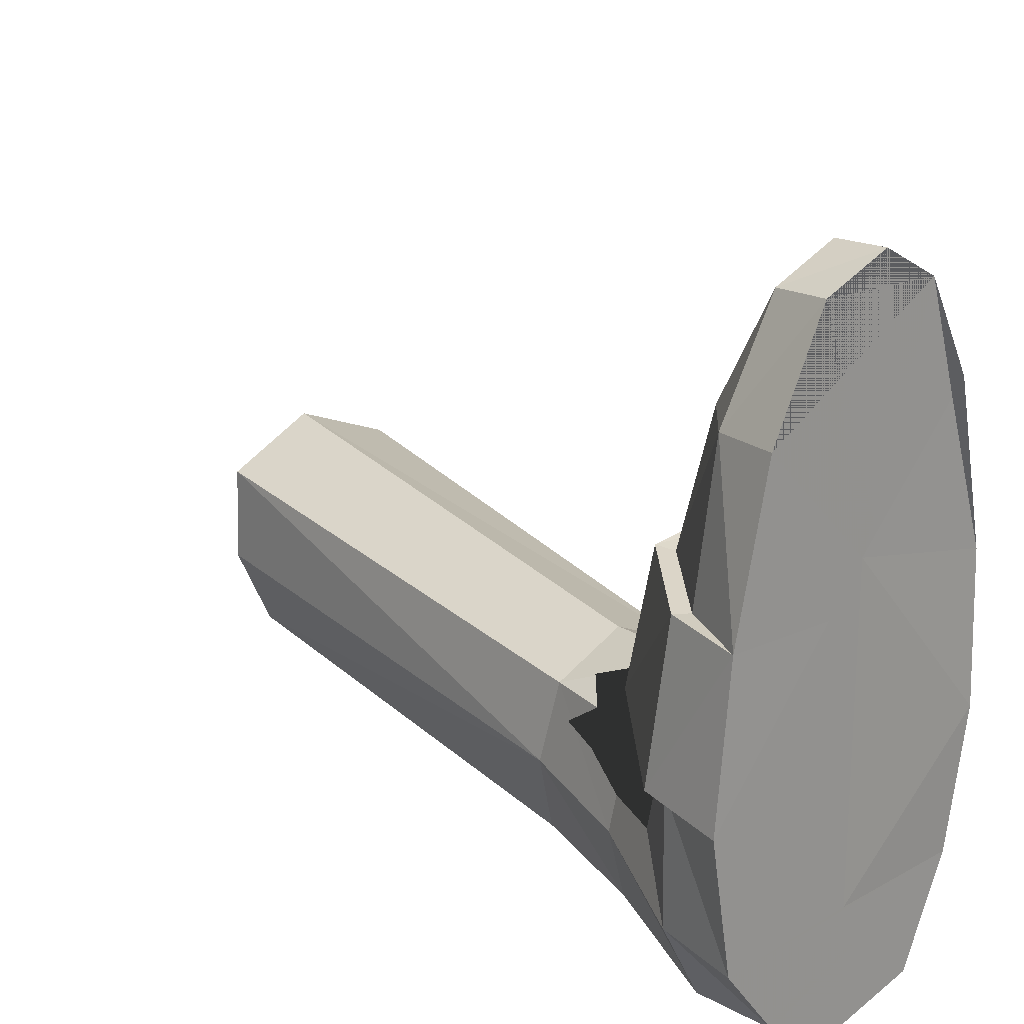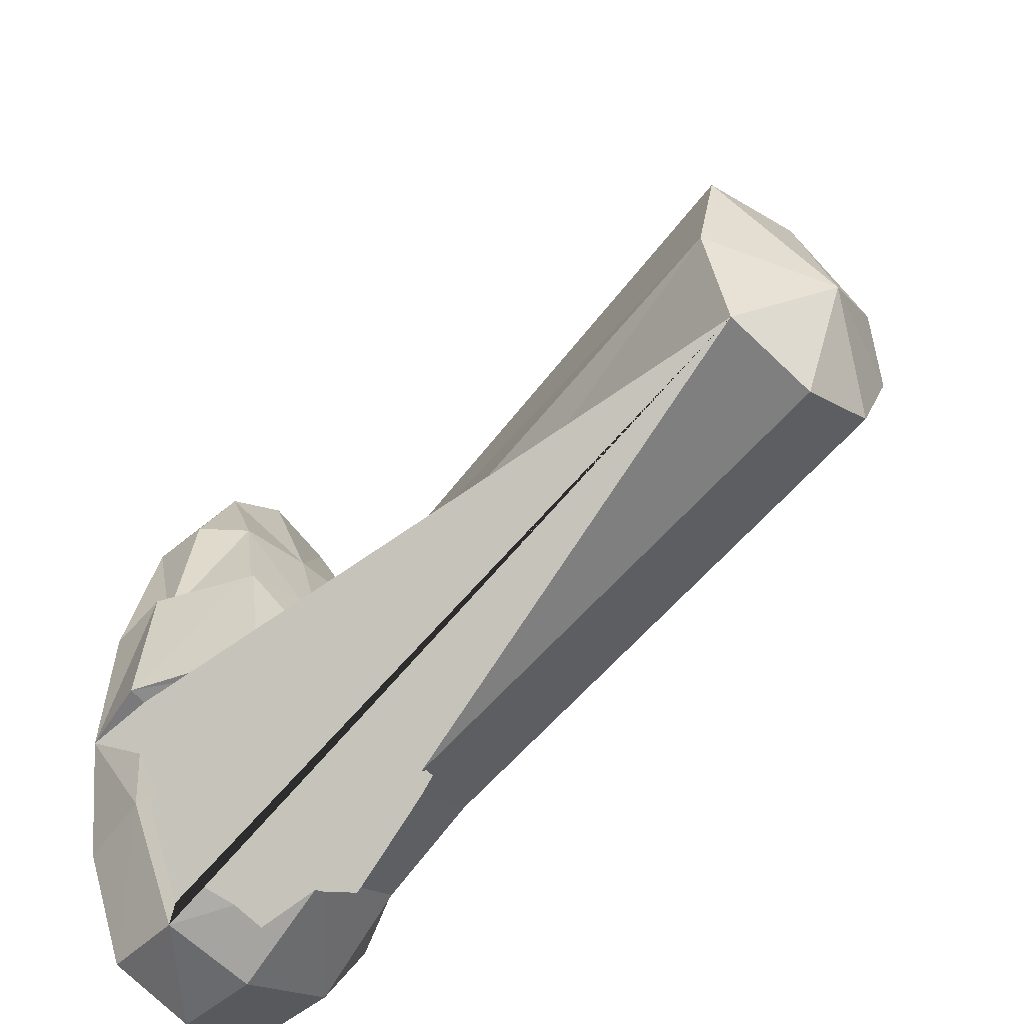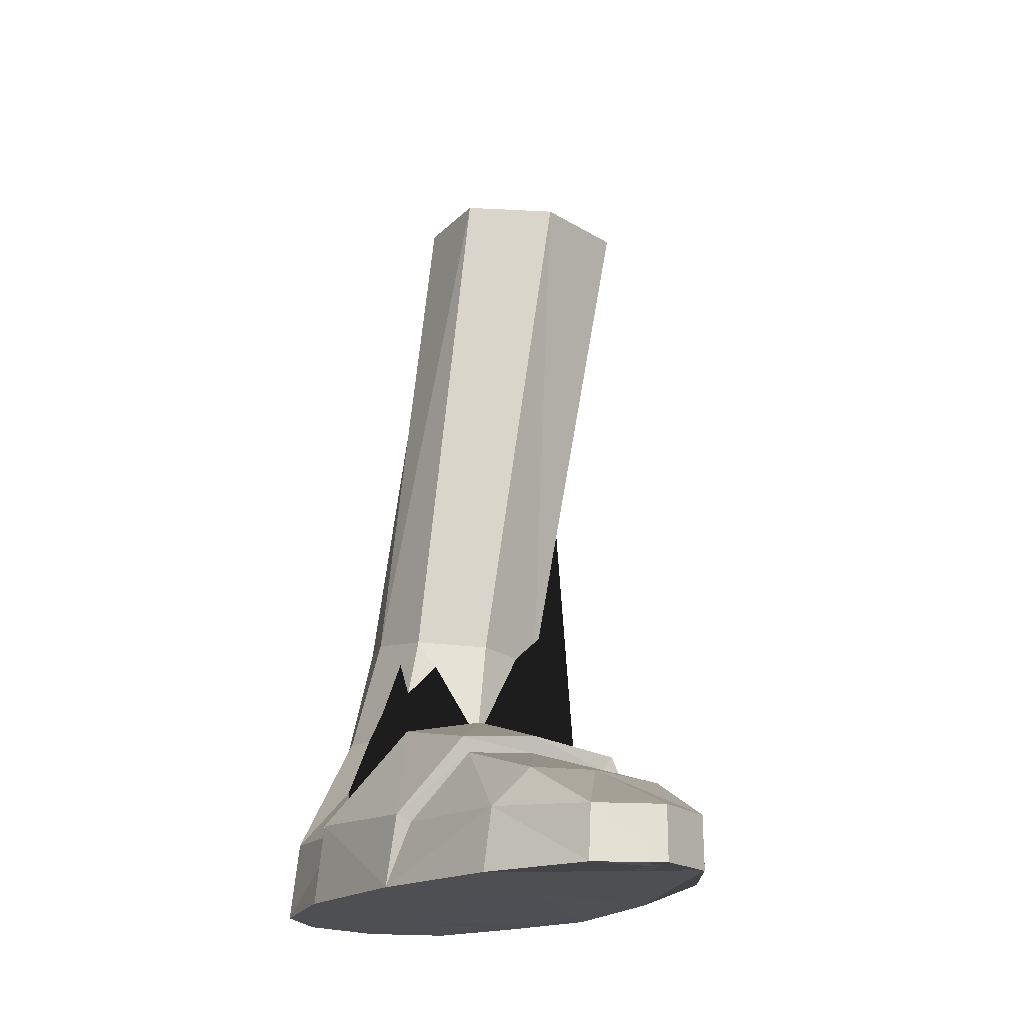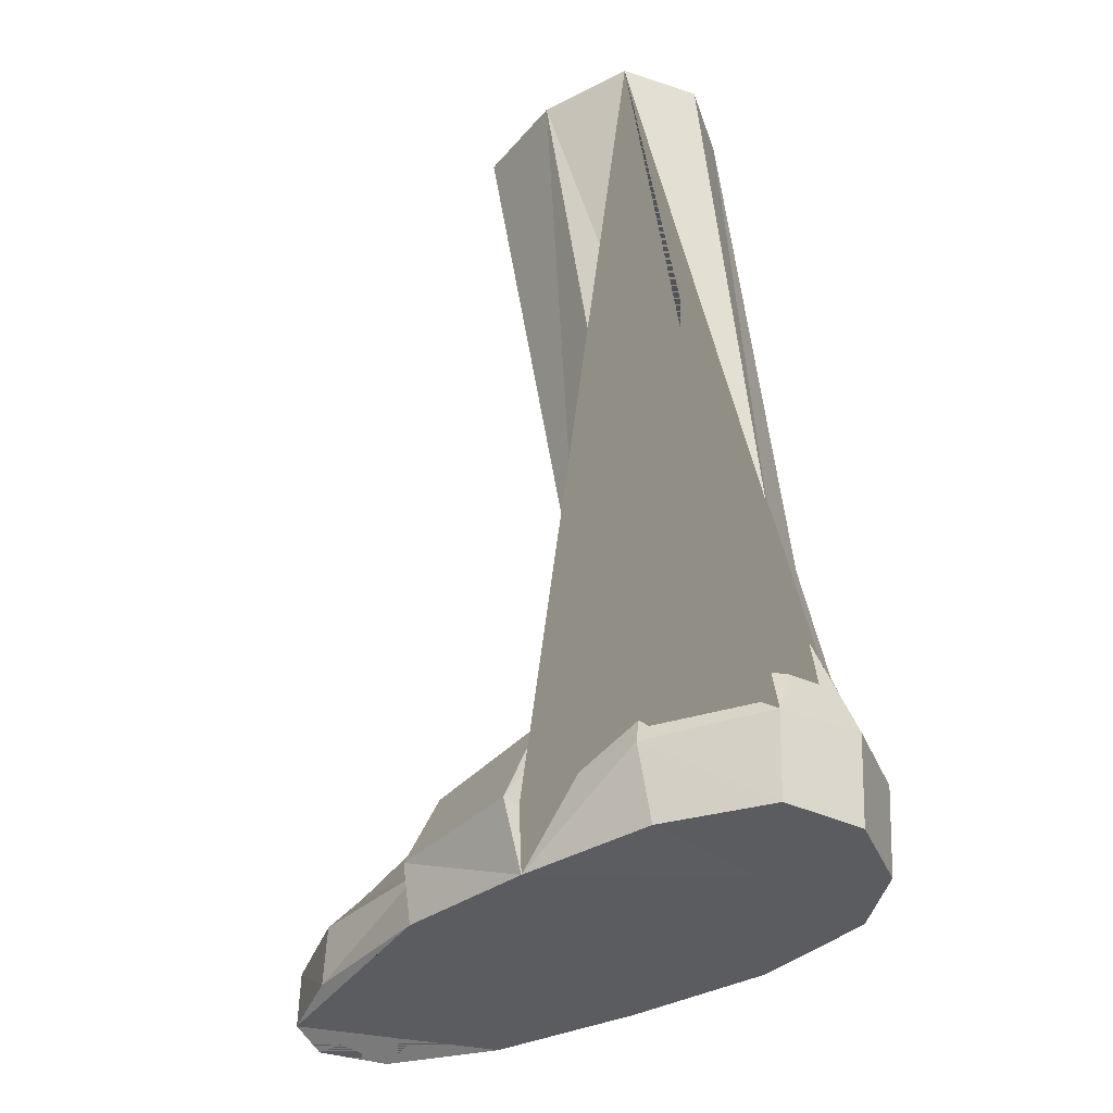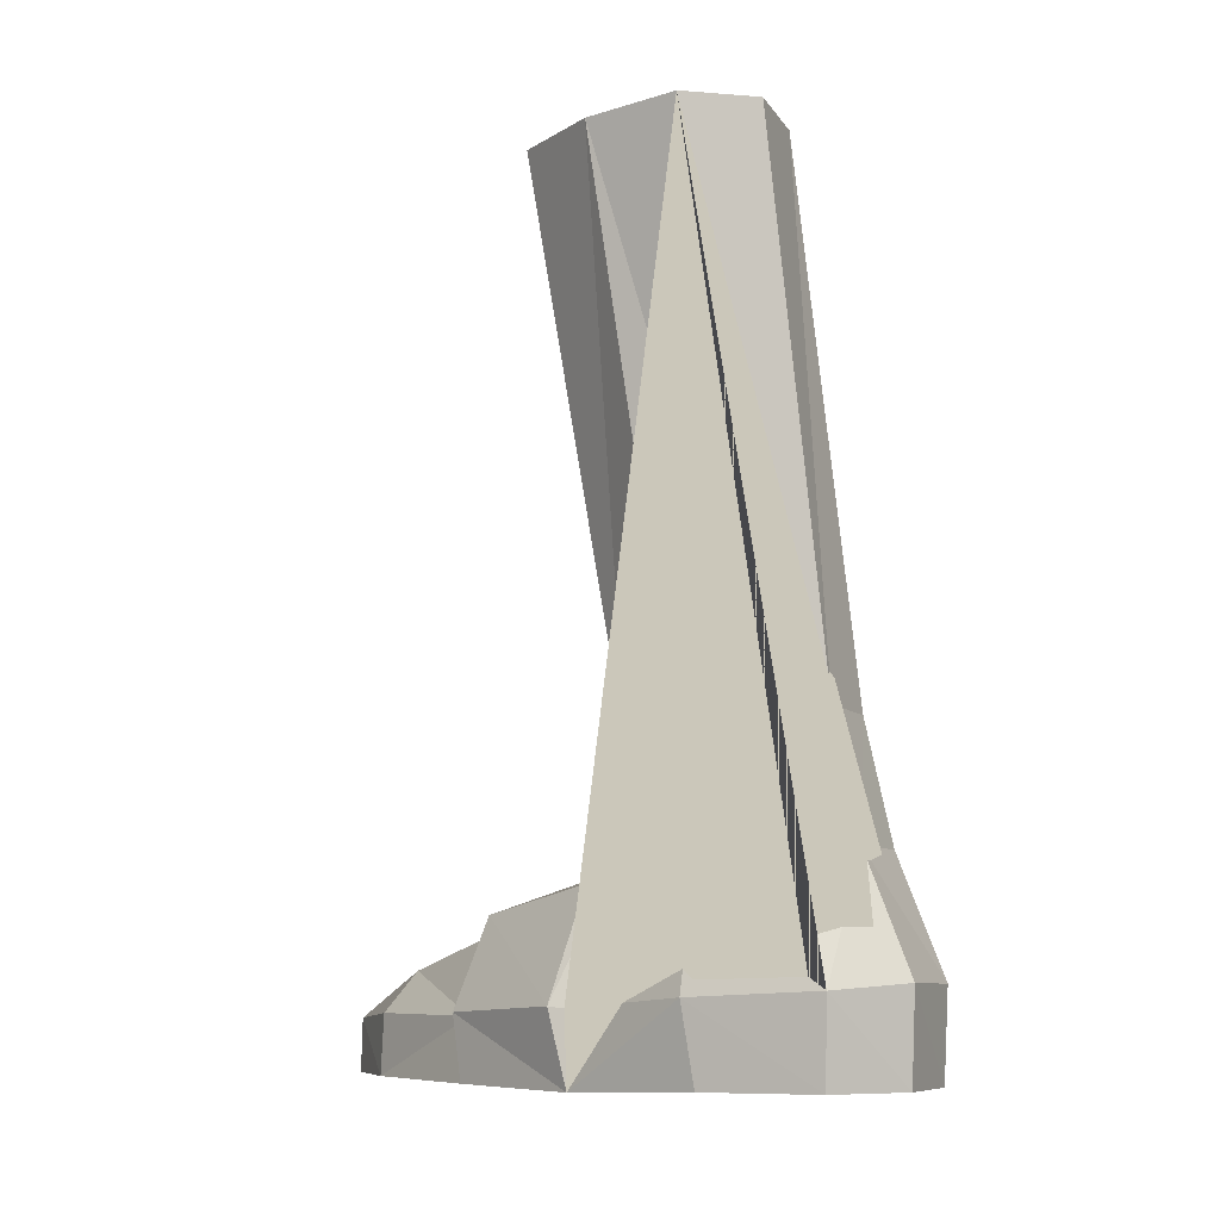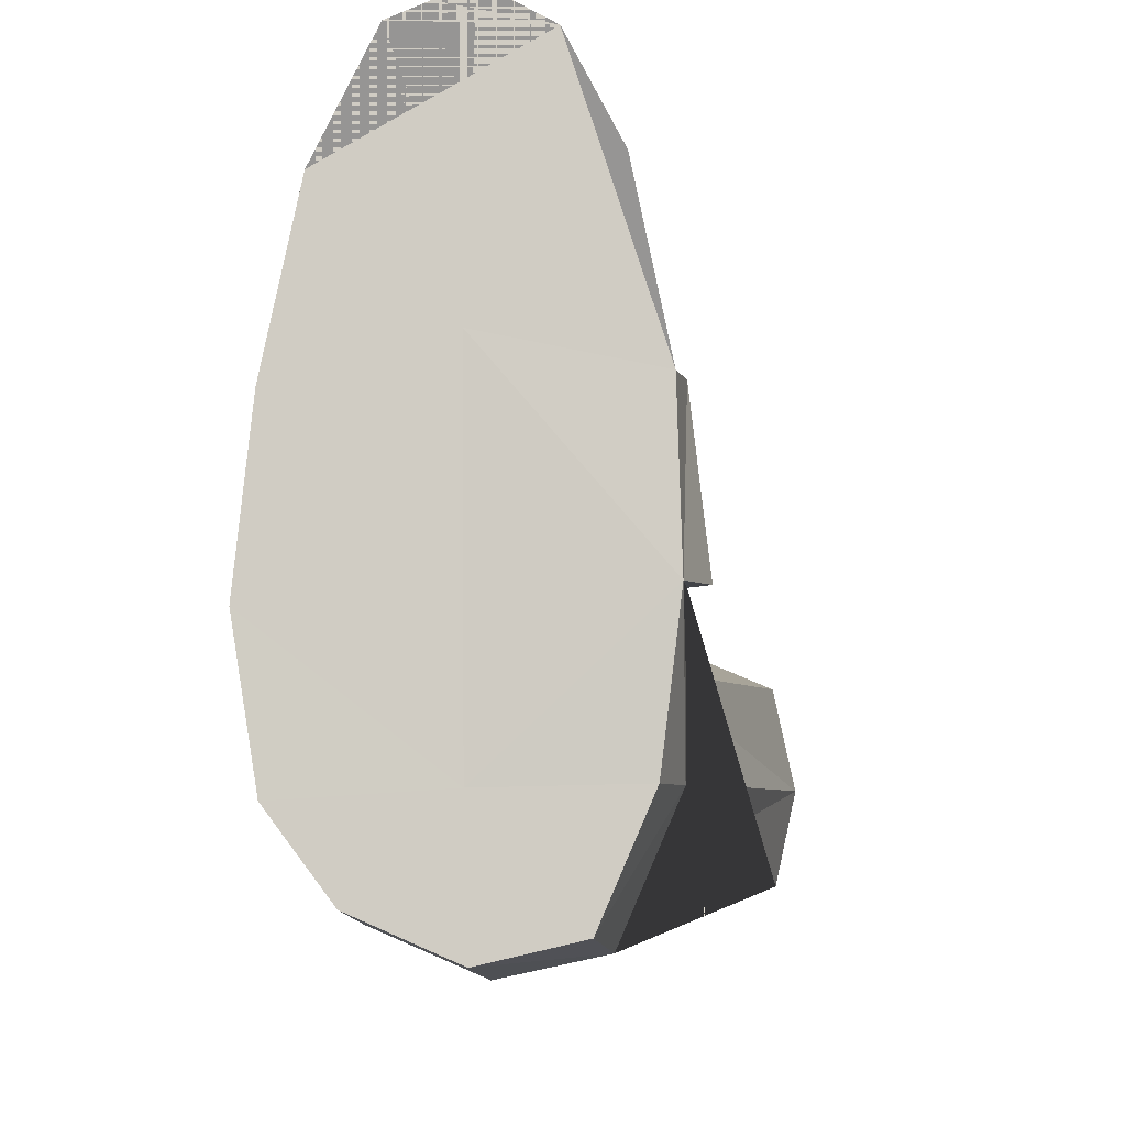
<metadata>
{"format":"obj","ext":"obj","renderer":"f3d","projection":"perspective","resolution":1024,"background":"white","views":[{"elev":22.2,"azim":-42.6,"up":"+Z"},{"elev":-50.9,"azim":135.0,"up":"+Z"},{"elev":-17.6,"azim":-26.5,"up":"+Y"},{"elev":-34.9,"azim":134.2,"up":"+Y"},{"elev":-8.6,"azim":136.8,"up":"+Y"},{"elev":-8.9,"azim":6.0,"up":"+Z"}]}
</metadata>
<code>
o right_leg-19_anubismon.blend_Mesh.018
v -0.1704 0.04082 -0.08138
v -0.1891 0.04082 -0.05662
v -0.1867 0.0678 -0.05449
v -0.1695 0.07023 -0.08403
v -0.09131 0.03939 -0.007315
v -0.09711 0.04082 -0.05326
v -0.09275 0.06658 -0.05192
v -0.09187 0.06318 -0.005576
v -0.09131 0.03939 -0.007315
v -0.1425 0.04082 0.05332
v -0.1417 0.04082 -0.05393
v -0.09711 0.04082 -0.05326
v -0.1968 0.04109 -0.01144
v -0.1891 0.04082 -0.05662
v -0.1893 0.06642 -0.008868
v -0.1968 0.04109 -0.01144
v -0.119 0.05865 0.1247
v -0.1196 0.04082 0.1262
v -0.1037 0.04082 0.09504
v -0.1042 0.06077 0.09423
v -0.1771 0.06201 0.09166
v -0.1805 0.04082 0.09276
v -0.1624 0.04082 0.129
v -0.1608 0.05917 0.1275
v -0.1393 0.08993 0.04693
v -0.1639 0.08827 0.04657
v -0.1635 0.07572 0.09234
v -0.139 0.07685 0.0912
v -0.09731 0.06036 0.0436
v -0.0928 0.04033 0.04196
v -0.1835 0.06344 0.04221
v -0.1916 0.04131 0.04041
v -0.1098 0.06849 -0.09087
v -0.1391 0.07054 -0.09709
v -0.1339 0.1088 -0.08289
v -0.1095 0.1043 -0.07703
v -0.1639 0.104 -0.01422
v -0.1697 0.1066 -0.04645
v -0.1805 0.04082 0.09276
v -0.1916 0.04131 0.04041
v -0.0928 0.04033 0.04196
v -0.1037 0.04082 0.09504
v -0.1396 0.04082 0.1377
v -0.1624 0.04082 0.129
v -0.1196 0.04082 0.1262
v -0.1115 0.08627 0.04604
v -0.1158 0.07416 0.09172
v -0.1704 0.04082 -0.08138
v -0.1404 0.04082 -0.09436
v -0.1121 0.04082 -0.08788
v -0.09978 0.09884 -0.05004
v -0.1096 0.09861 -0.01367
v -0.1388 0.1091 0.002837
v -0.1391 0.09575 0.04863
v -0.108 0.09115 0.04705
v -0.1066 0.09956 0.00122
v -0.09142 0.06162 0.04433
v -0.0928 0.04033 0.04196
v -0.09131 0.03939 -0.007315
v -0.08587 0.06385 -0.004874
v -0.1916 0.04131 0.04041
v -0.1891 0.0657 0.04298
v -0.195 0.06827 -0.008109
v -0.1968 0.04109 -0.01144
v -0.1639 0.09855 -0.000746
v -0.1608 0.1087 -0.0723
v -0.1404 0.04082 -0.09436
v -0.1121 0.04082 -0.08788
v -0.1121 0.04082 -0.08788
v -0.1098 0.06849 -0.09087
v -0.1095 0.1043 -0.07703
v -0.1396 0.04082 0.1377
v -0.1389 0.05891 0.1364
v -0.1073 0.1436 -0.06996
v -0.1286 0.1484 -0.07731
v -0.1563 0.1417 -0.01525
v -0.1608 0.1454 -0.0415
v -0.09798 0.1409 -0.04576
v -0.1073 0.1436 -0.06996
v -0.1065 0.1382 -0.01622
v -0.1391 0.1033 0.001136
v -0.1337 0.1396 -0.003172
v -0.1533 0.1478 -0.06765
v -0.1051 0.3223 -0.07505
v -0.07869 0.3199 -0.06641
v -0.1419 0.321 -0.002566
v -0.1433 0.3208 -0.03402
v -0.07869 0.3199 -0.06641
v -0.07186 0.3183 -0.0356
v -0.07892 0.3187 -0.002114
v -0.1133 0.3189 0.01271
v -0.1299 0.3217 -0.06255
v -0.1672 0.1036 0.000343
v -0.1668 0.09349 0.04771
v -0.1104 0.09489 0.000251
v -0.1668 0.09349 0.04771
v -0.1639 0.08827 0.04657
v -0.1393 0.08993 0.04693
v -0.1393 0.08993 0.04693
v -0.1391 0.09575 0.04863
v -0.1668 0.09349 0.04771
v -0.1891 0.0657 0.04298
v -0.1835 0.06344 0.04221
v -0.1639 0.08827 0.04657
v -0.1639 0.08827 0.04657
v -0.1668 0.09349 0.04771
v -0.1891 0.0657 0.04298
v -0.1835 0.06344 0.04221
v -0.1891 0.0657 0.04298
v -0.1916 0.04131 0.04041
v -0.1968 0.04109 -0.01144
v -0.195 0.06827 -0.008109
v -0.1893 0.06642 -0.008868
v -0.1672 0.1036 0.000343
v -0.1639 0.09855 -0.000746
v -0.1893 0.06642 -0.008868
v -0.1893 0.06642 -0.008868
v -0.195 0.06827 -0.008109
v -0.1672 0.1036 0.000343
v -0.1388 0.1091 0.002837
v -0.1391 0.1033 0.001136
v -0.1639 0.09855 -0.000746
v -0.1639 0.09855 -0.000746
v -0.1672 0.1036 0.000343
v -0.1388 0.1091 0.002837
v -0.1066 0.09956 0.00122
v -0.1104 0.09489 0.000251
v -0.1391 0.1033 0.001136
v -0.1391 0.1033 0.001136
v -0.1388 0.1091 0.002837
v -0.1066 0.09956 0.00122
v -0.08587 0.06385 -0.004874
v -0.09187 0.06318 -0.005576
v -0.1104 0.09489 0.000251
v -0.1104 0.09489 0.000251
v -0.1066 0.09956 0.00122
v -0.08587 0.06385 -0.004874
v -0.09187 0.06318 -0.005576
v -0.08587 0.06385 -0.004874
v -0.09131 0.03939 -0.007315
v -0.0928 0.04033 0.04196
v -0.09142 0.06162 0.04433
v -0.09731 0.06036 0.0436
v -0.108 0.09115 0.04705
v -0.1115 0.08627 0.04604
v -0.09731 0.06036 0.0436
v -0.09731 0.06036 0.0436
v -0.09142 0.06162 0.04433
v -0.108 0.09115 0.04705
v -0.1391 0.09575 0.04863
v -0.1393 0.08993 0.04693
v -0.1115 0.08627 0.04604
v -0.1115 0.08627 0.04604
v -0.108 0.09115 0.04705
v -0.1391 0.09575 0.04863
v -0.1082 0.334 -0.03689
f 1 2 3
f 3 4 1
f 5 6 7
f 7 8 5
f 9 10 11
f 11 12 9
f 13 14 11
f 11 10 13
f 15 3 2
f 2 16 15
f 17 18 19
f 19 20 17
f 21 22 23
f 23 24 21
f 25 26 27
f 27 28 25
f 29 20 19
f 19 30 29
f 21 31 32
f 32 22 21
f 33 34 35
f 35 36 33
f 37 38 3
f 3 15 37
f 26 31 21
f 21 27 26
f 27 21 24
f 10 39 40
f 10 41 42
f 43 44 10
f 10 45 43
f 29 46 47
f 47 20 29
f 11 14 48
f 48 49 11
f 50 12 11
f 11 49 50
f 8 7 51
f 51 52 8
f 10 44 39
f 47 17 20
f 53 54 55
f 55 56 53
f 57 58 59
f 59 60 57
f 61 62 63
f 63 64 61
f 37 15 65
f 10 40 13
f 10 9 41
f 60 56 55
f 55 57 60
f 4 3 38
f 38 66 4
f 35 34 4
f 4 66 35
f 34 67 1
f 1 4 34
f 33 68 67
f 67 34 33
f 7 6 69
f 69 70 7
f 70 71 51
f 51 7 70
f 24 23 72
f 72 73 24
f 74 36 35
f 35 75 74
f 76 77 38
f 38 37 76
f 78 51 71
f 71 79 78
f 78 80 52
f 52 51 78
f 76 37 81
f 81 82 76
f 80 82 81
f 81 52 80
f 77 83 66
f 66 38 77
f 83 75 35
f 35 66 83
f 75 84 85
f 85 74 75
f 86 87 77
f 77 76 86
f 79 88 89
f 89 78 79
f 89 90 80
f 80 78 89
f 91 86 76
f 76 82 91
f 80 90 91
f 91 82 80
f 77 87 92
f 92 83 77
f 92 84 75
f 75 83 92
f 24 73 28
f 28 27 24
f 45 10 42
f 65 81 37
f 47 46 25
f 25 28 47
f 17 47 28
f 28 73 17
f 18 17 73
f 73 72 18
f 53 93 94
f 94 54 53
f 62 94 93
f 93 63 62
f 81 95 52
f 95 8 52
f 96 97 98
f 99 100 101
f 102 103 104
f 105 106 107
f 108 109 110
f 111 112 113
f 114 115 116
f 117 118 119
f 120 121 122
f 123 124 125
f 126 127 128
f 129 130 131
f 132 133 134
f 135 136 137
f 138 139 140
f 141 142 143
f 144 145 146
f 147 148 149
f 150 151 152
f 153 154 155
f 85 84 156
f 156 89 88
f 88 79 71 70 69 6 5 8 95 81 65 15 16 2 1 67 68 33 36 74 85 156
f 156 90 89
f 156 91 90
f 91 156 86
f 156 87 86
f 156 92 87
f 92 156 84
f 12 50 49 48 14 13 40 39 44 43 45 42 41 9
f 18 72 23 22 32 31 26 25 46 29 30 19

</code>
